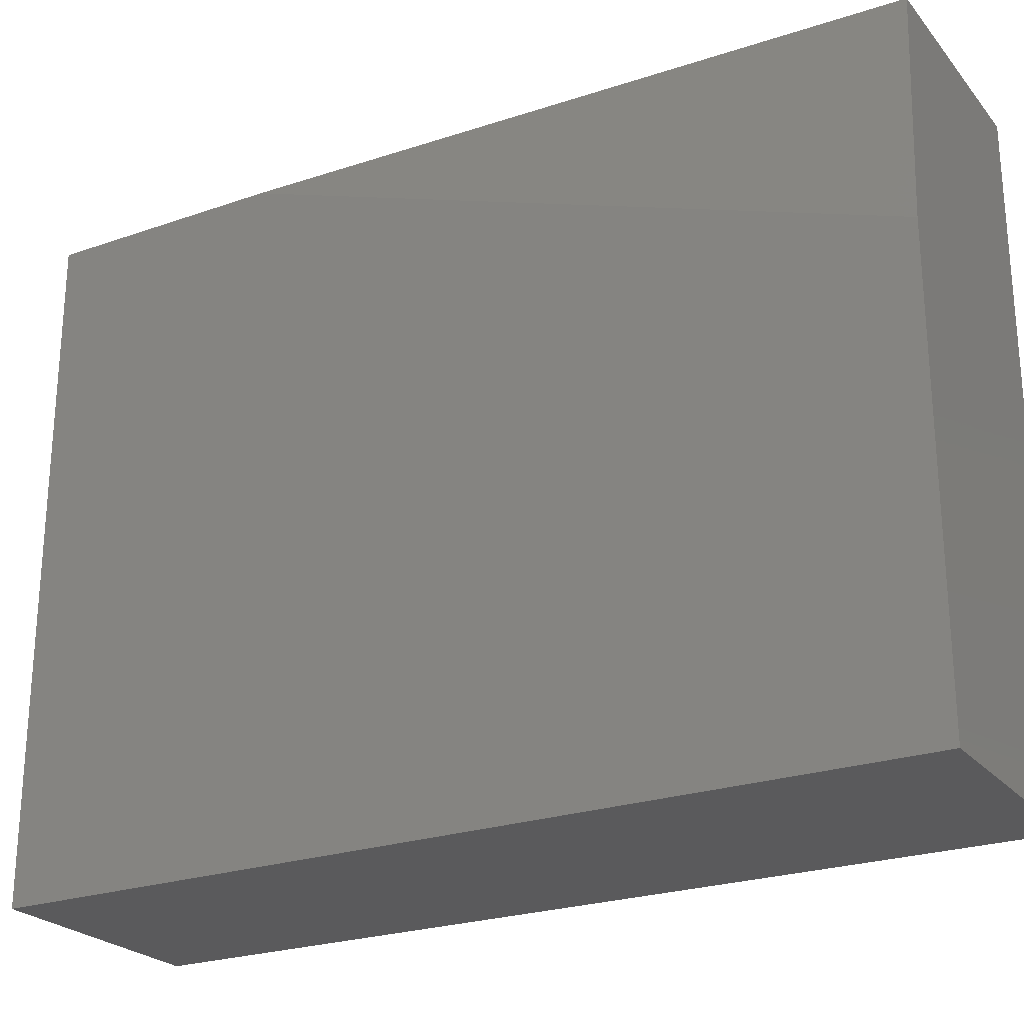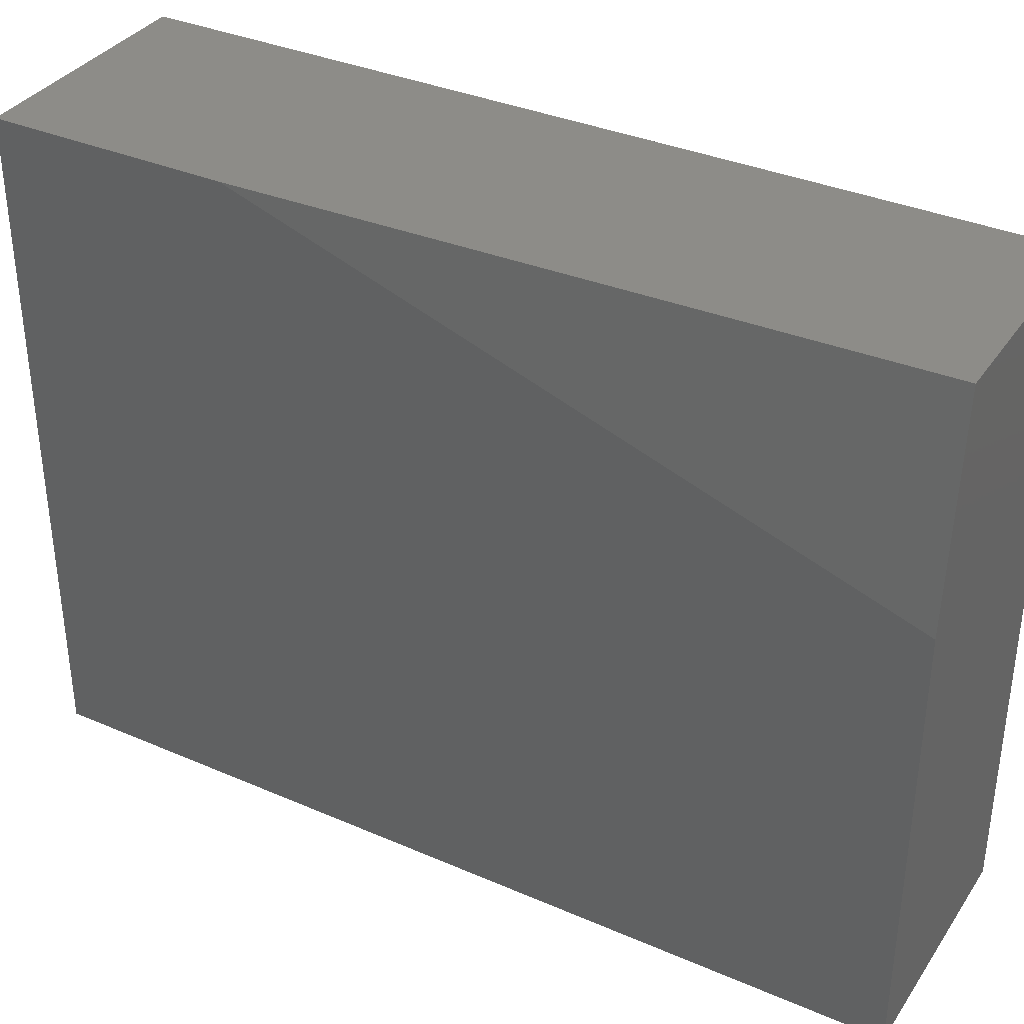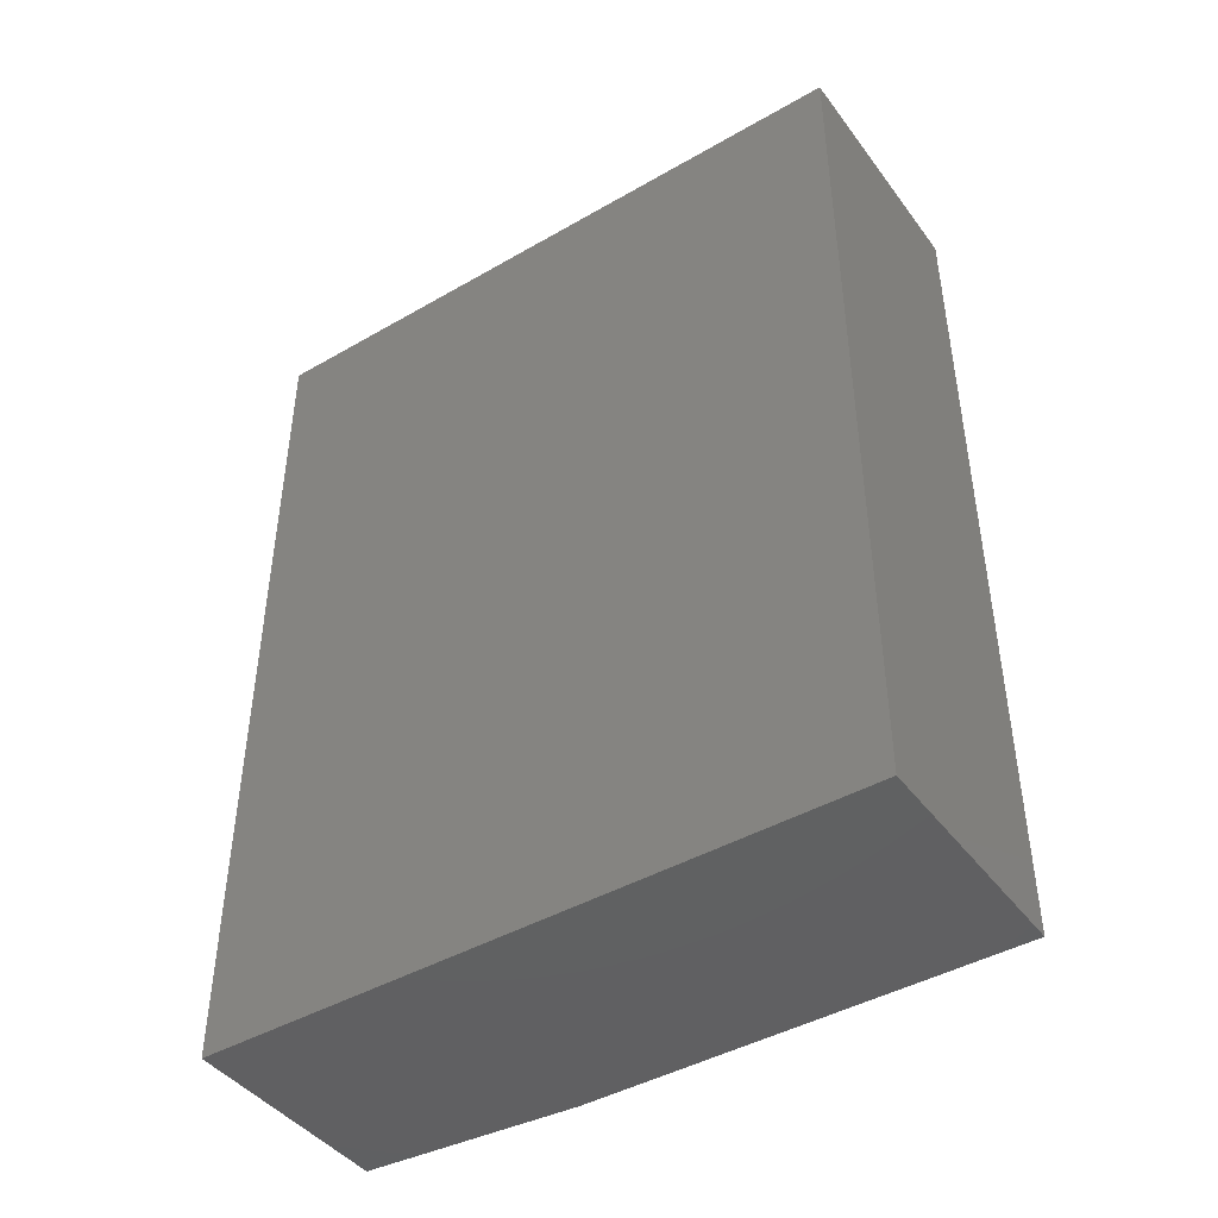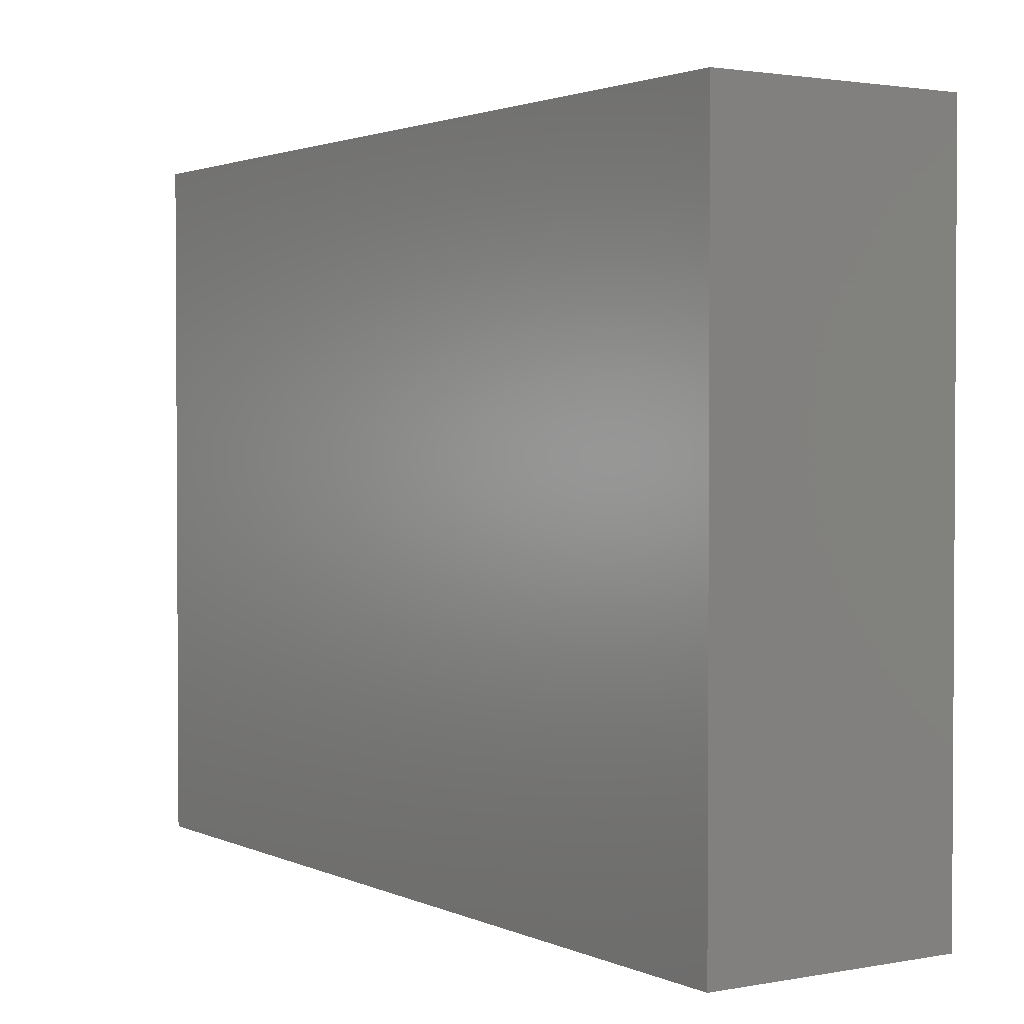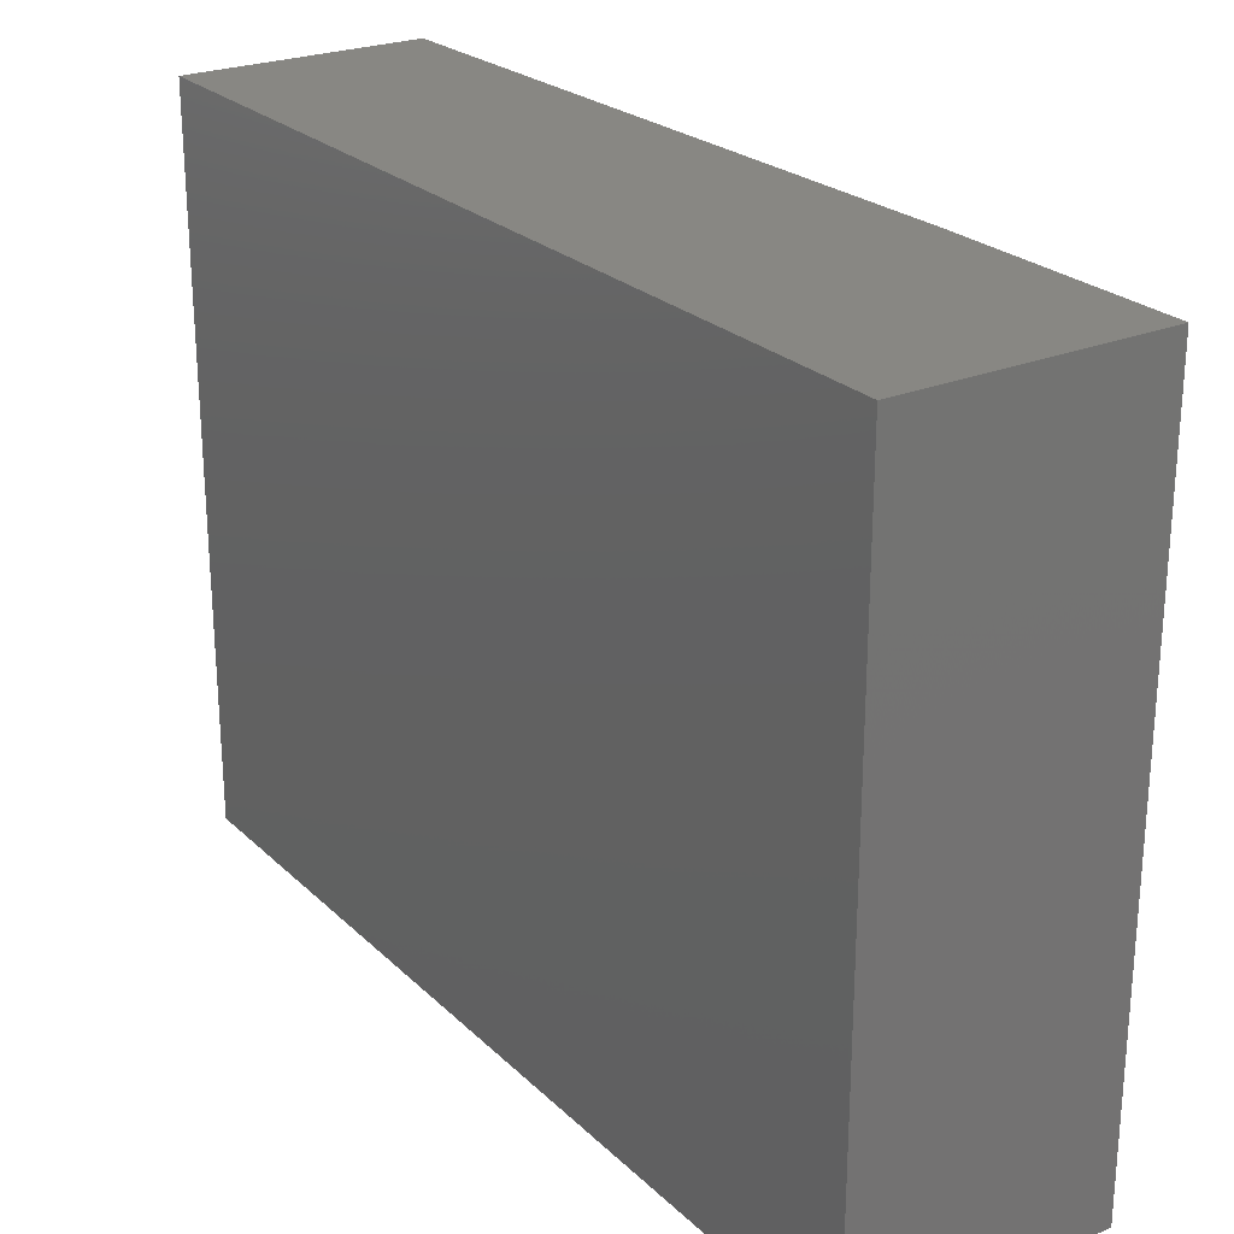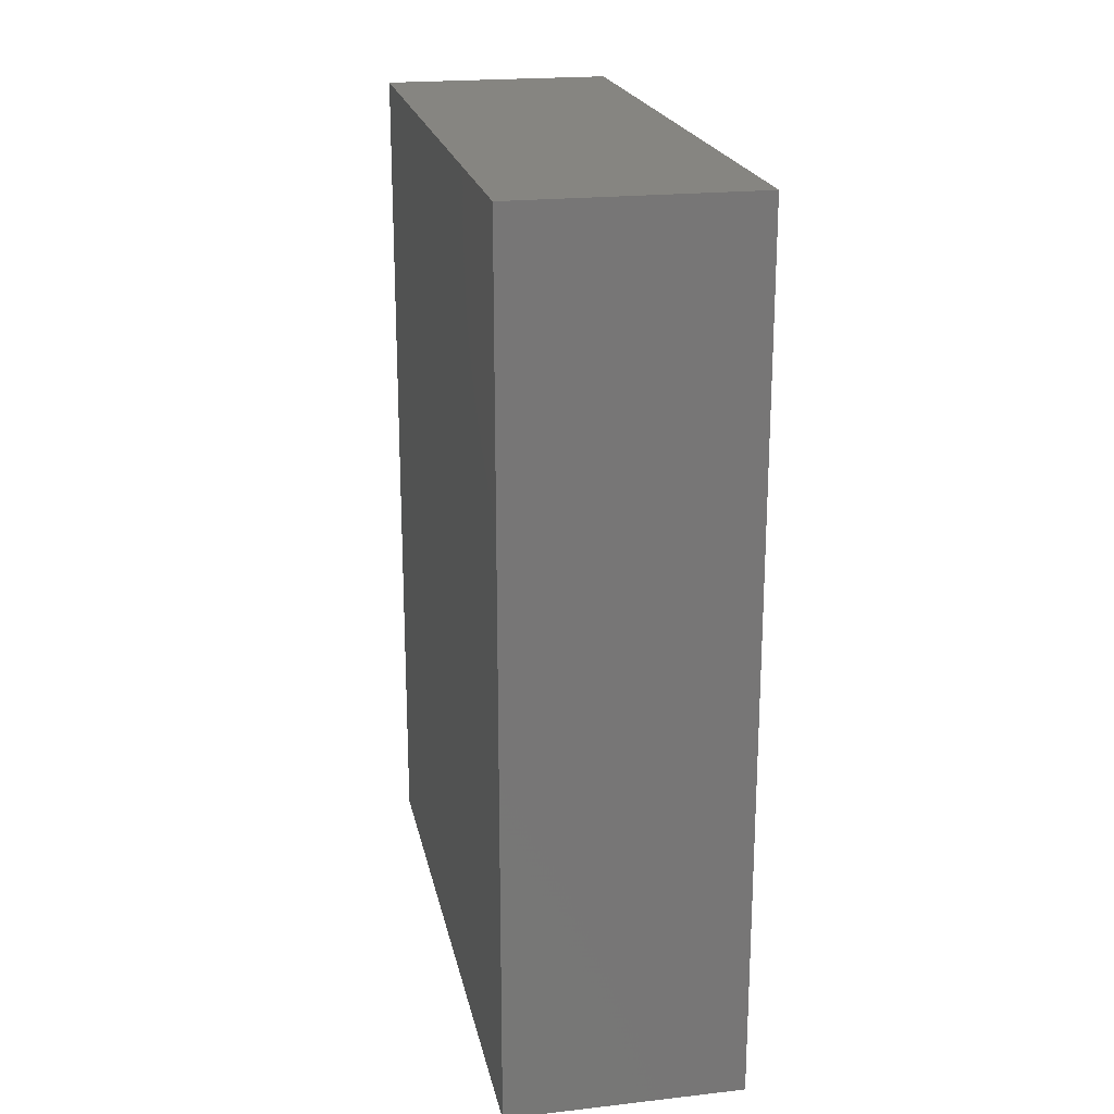
<metadata>
{"format":"stl","ext":"stl","renderer":"f3d","projection":"perspective","resolution":1024,"background":"white","views":[{"elev":-24.4,"azim":119.8,"up":"+Y"},{"elev":35.6,"azim":119.7,"up":"+Y"},{"elev":-43.7,"azim":-55.9,"up":"+Z"},{"elev":2.0,"azim":-33.3,"up":"+Y"},{"elev":24.7,"azim":-34.0,"up":"+Y"},{"elev":20.9,"azim":-11.4,"up":"+Z"}]}
</metadata>
<code>
# stl→obj: 10 verts, 16 faces
v -7.359 15 12.53
v -7.359 0 12.53
v -7.359 10 -7.302
v -12.77 15 12.53
v -12.77 15 -7.302
v -12.77 0 -7.302
v -7.742 15 -7.302
v -7.359 0 -7.302
v -12.77 0 12.53
v -7.359 15 7.284
f 1 2 3
f 4 2 1
f 4 1 5
f 6 5 3
f 6 4 5
f 7 3 5
f 7 5 1
f 8 6 3
f 8 3 2
f 8 2 6
f 9 6 2
f 9 2 4
f 9 4 6
f 10 7 1
f 10 1 3
f 10 3 7

</code>
